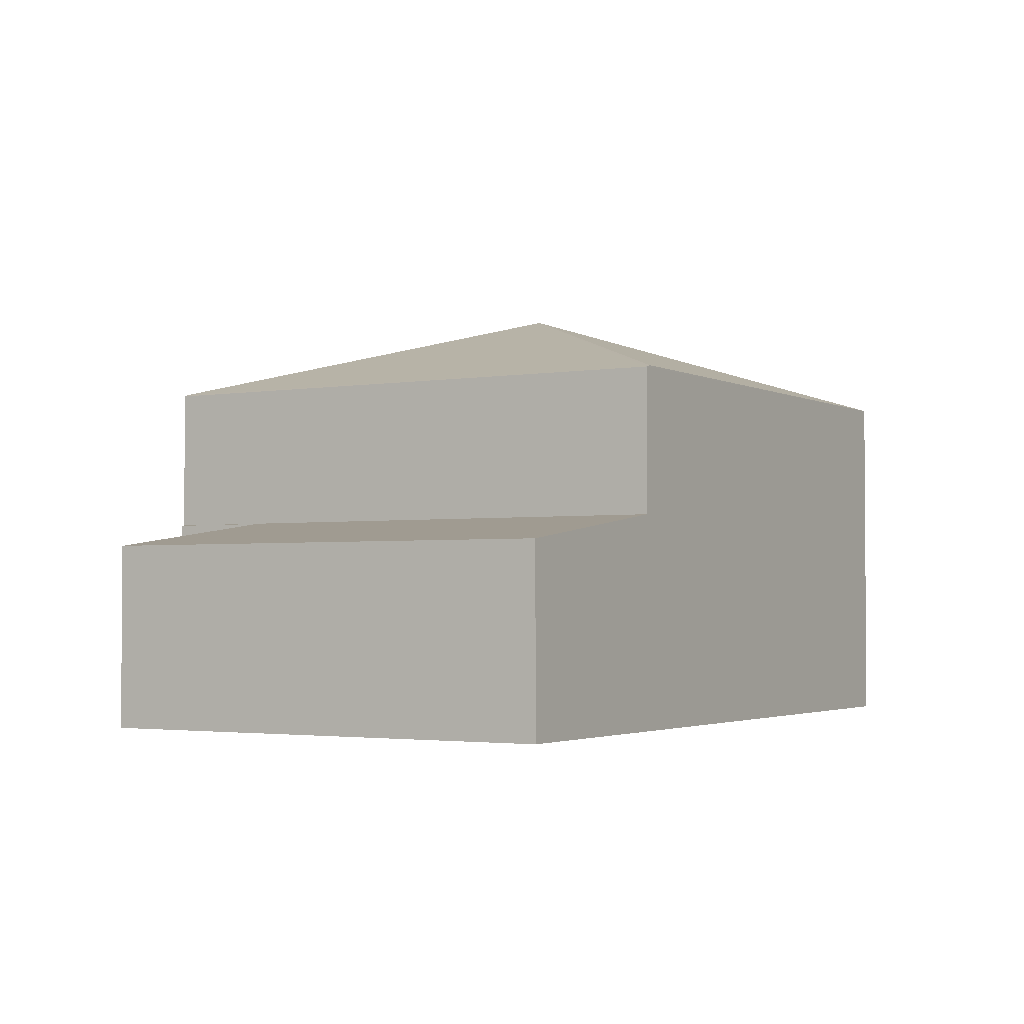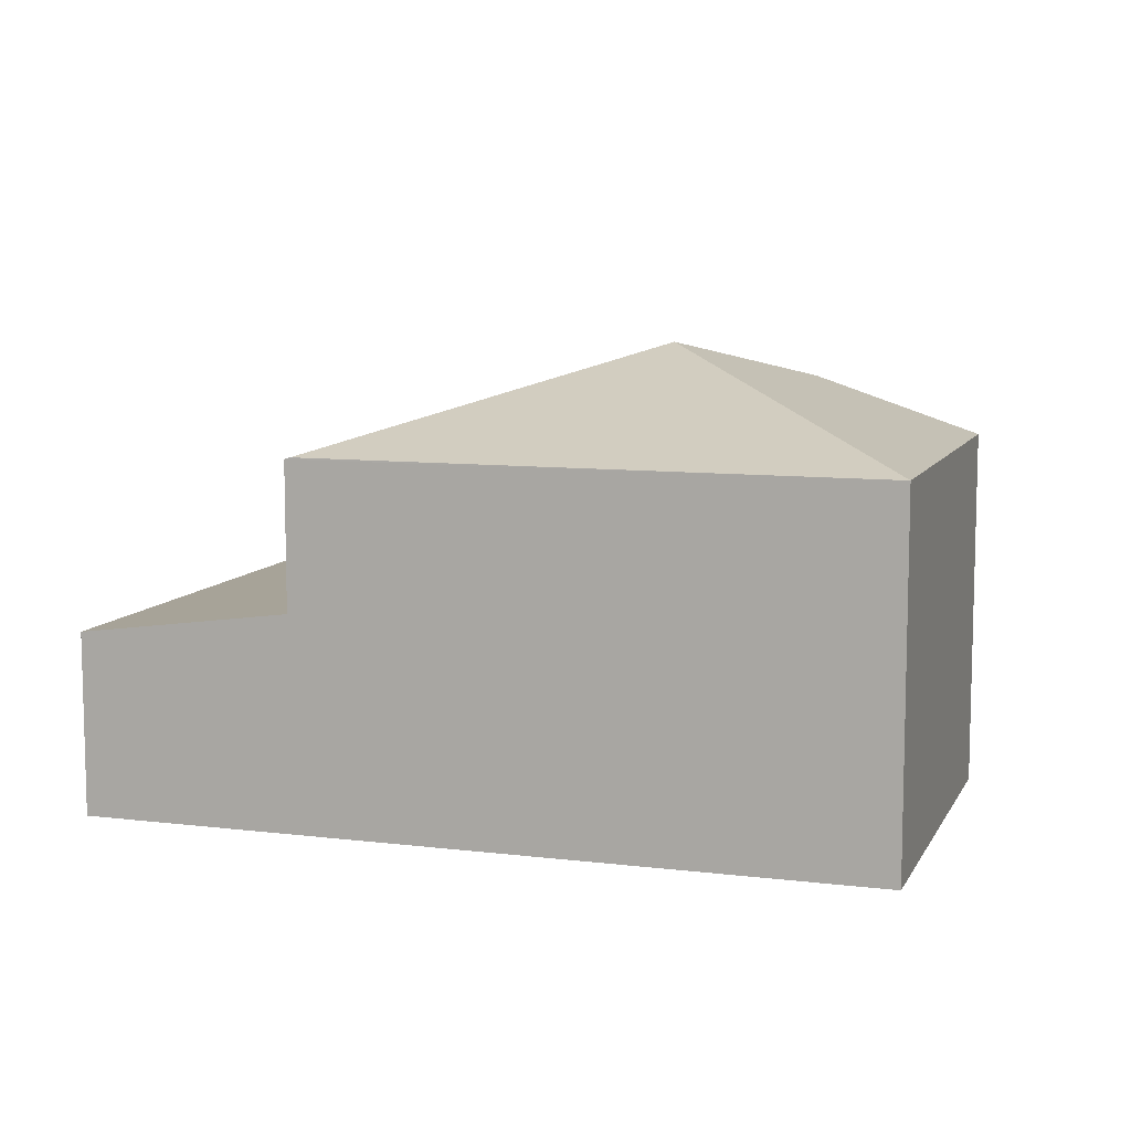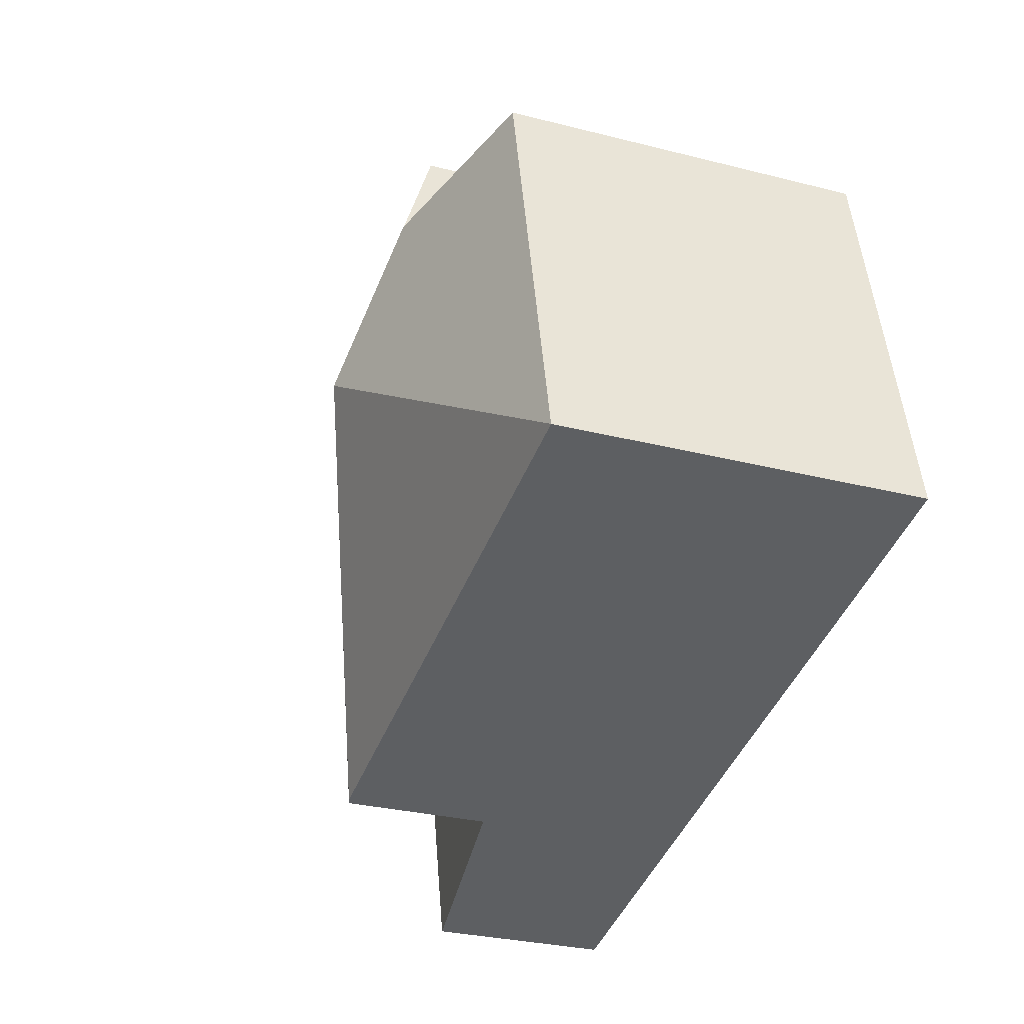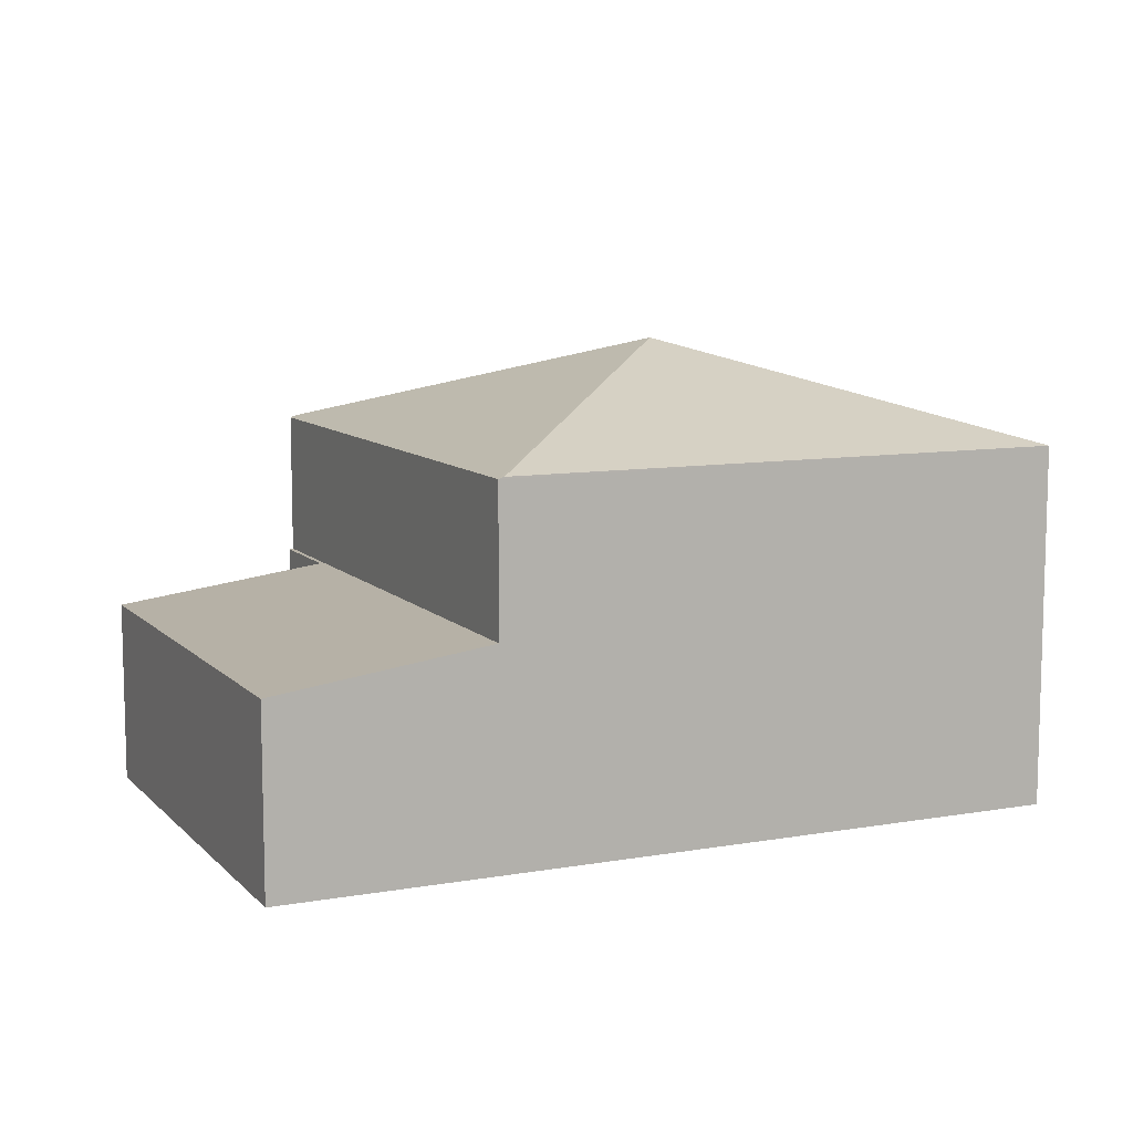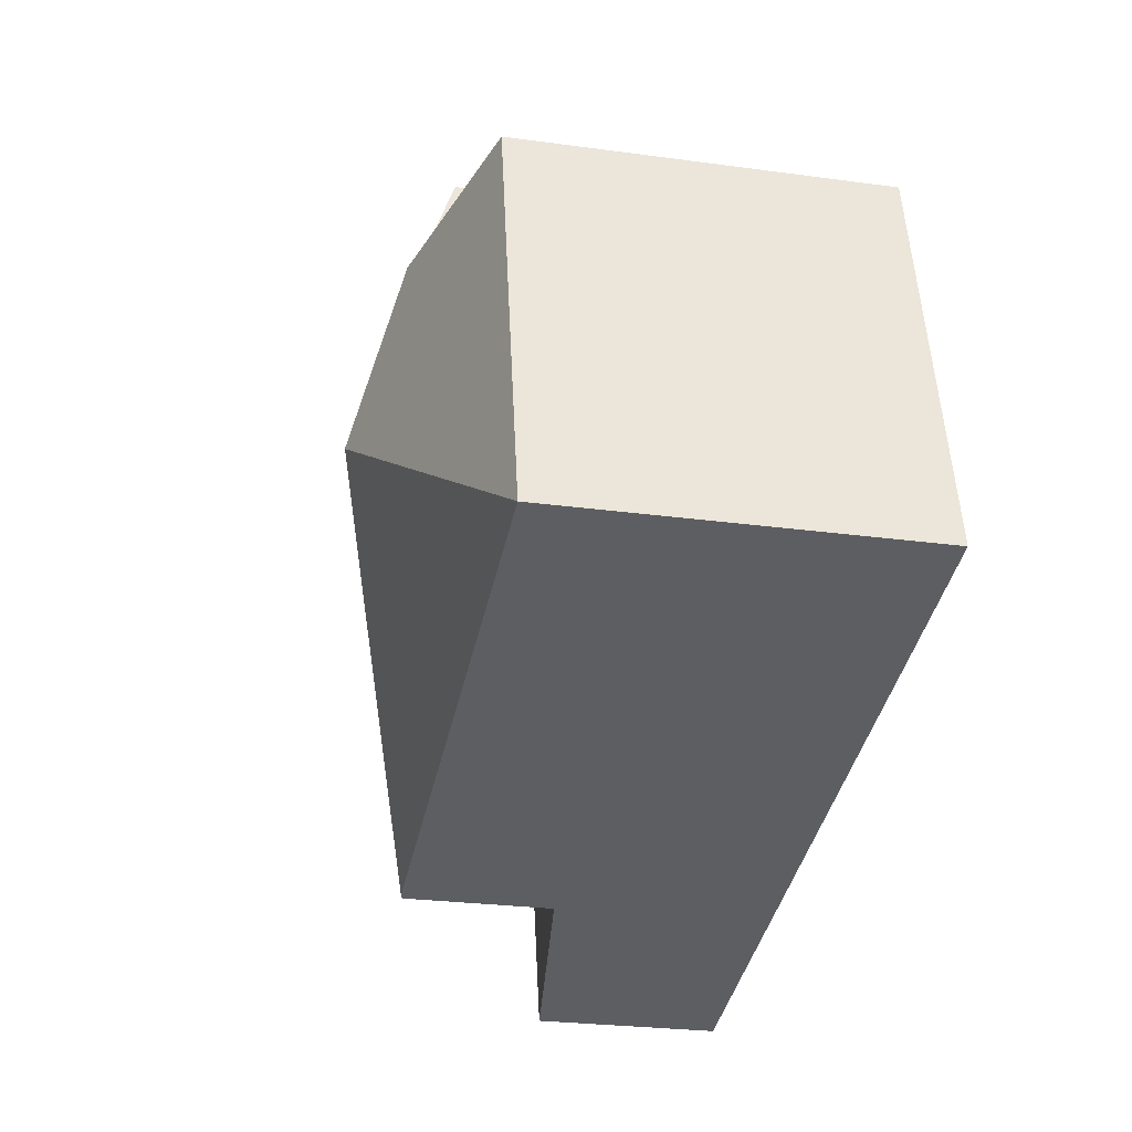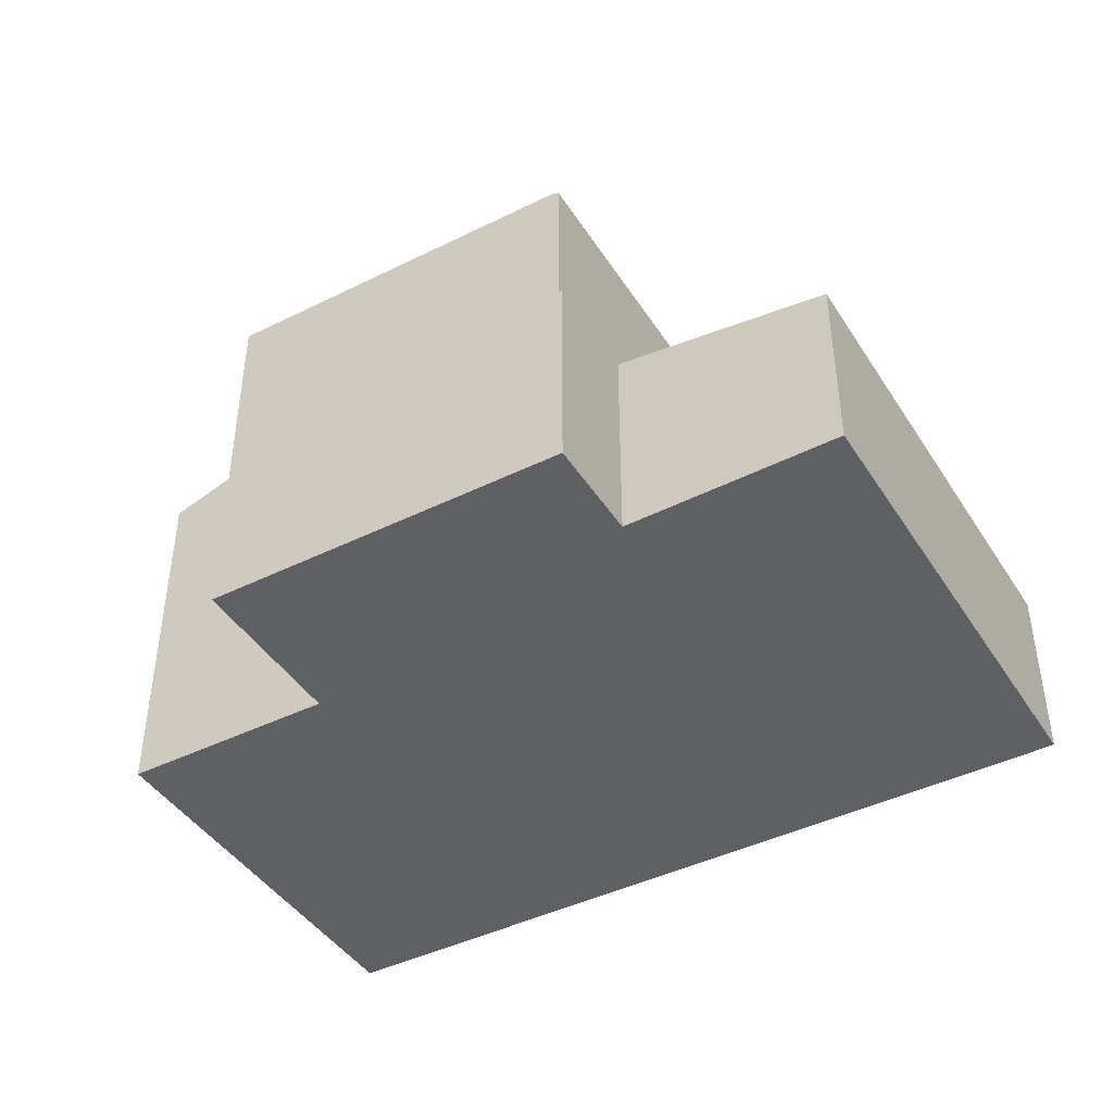
<metadata>
{"format":"obj","ext":"obj","renderer":"f3d","projection":"perspective","resolution":1024,"background":"white","views":[{"elev":-2.5,"azim":133.4,"up":"+Y"},{"elev":9.0,"azim":-149.4,"up":"+Y"},{"elev":-29.3,"azim":-110.7,"up":"+Z"},{"elev":9.5,"azim":168.0,"up":"+Y"},{"elev":-26.4,"azim":-102.1,"up":"+Z"},{"elev":-43.2,"azim":42.9,"up":"+Y"}]}
</metadata>
<code>
v  6.044 7.97 3.894
v  9.841 6.309 8.281
v  12.05 6.313 7.787
v  5.961 6.303 9.148
v  5.301 7.278 6.228
v  4.465 7.277 6.415
v  9.942 6.27 -2.216
v  12.18 6.27 7.759
v  9.841 6.303 -2.193
v  0 6.303 3.859e-16
v  1.593 6.303 7.059
v  5.301 -3.814e-16 6.228
v  4.465 -3.928e-16 6.415
v  1.593 -4.322e-16 7.059
v  5.961 -5.602e-16 9.148
v  9.841 -5.071e-16 8.281
v  12.18 -4.751e-16 7.759
v  12.05 -4.768e-16 7.787
v  0 0 0
v  9.942 1.357e-16 -2.216
v  9.841 1.343e-16 -2.193
v  13.68 3.204 -3.048
v  11.84 3.711 5.958
v  15.52 3.204 5.187
v  12.18 3.72 7.759
v  12.24 3.711 7.744
v  9.942 3.72 -2.216
v  12.24 -4.742e-16 7.744
v  11.84 -3.648e-16 5.958
v  15.52 -3.176e-16 5.187
v  13.68 1.866e-16 -3.048
g defaultobject
f 1 2 3
f 2 1 4
f 4 1 5
f 5 1 6
f 7 3 8
f 3 7 1
f 1 7 9
f 1 9 10
f 11 1 10
f 1 11 6
f 6 12 5
f 12 6 11
f 12 11 13
f 13 11 14
f 15 2 4
f 2 15 3
f 3 15 8
f 8 15 16
f 8 16 17
f 17 16 18
f 12 4 5
f 4 12 15
f 19 11 10
f 11 19 14
f 17 7 8
f 7 17 20
f 7 10 9
f 10 7 20
f 10 20 19
f 19 20 21
f 18 20 17
f 20 18 16
f 20 16 15
f 20 15 12
f 20 12 13
f 20 13 14
f 20 14 21
f 21 14 19
f 22 23 24
f 23 25 26
f 25 23 27
f 27 23 22
f 20 25 27
f 25 20 17
f 17 26 25
f 26 17 28
f 29 24 23
f 24 29 30
f 28 23 26
f 23 28 29
f 30 22 24
f 22 30 31
f 22 20 27
f 20 22 31
f 30 29 31
f 20 29 17
f 29 20 31
f 17 29 28

</code>
